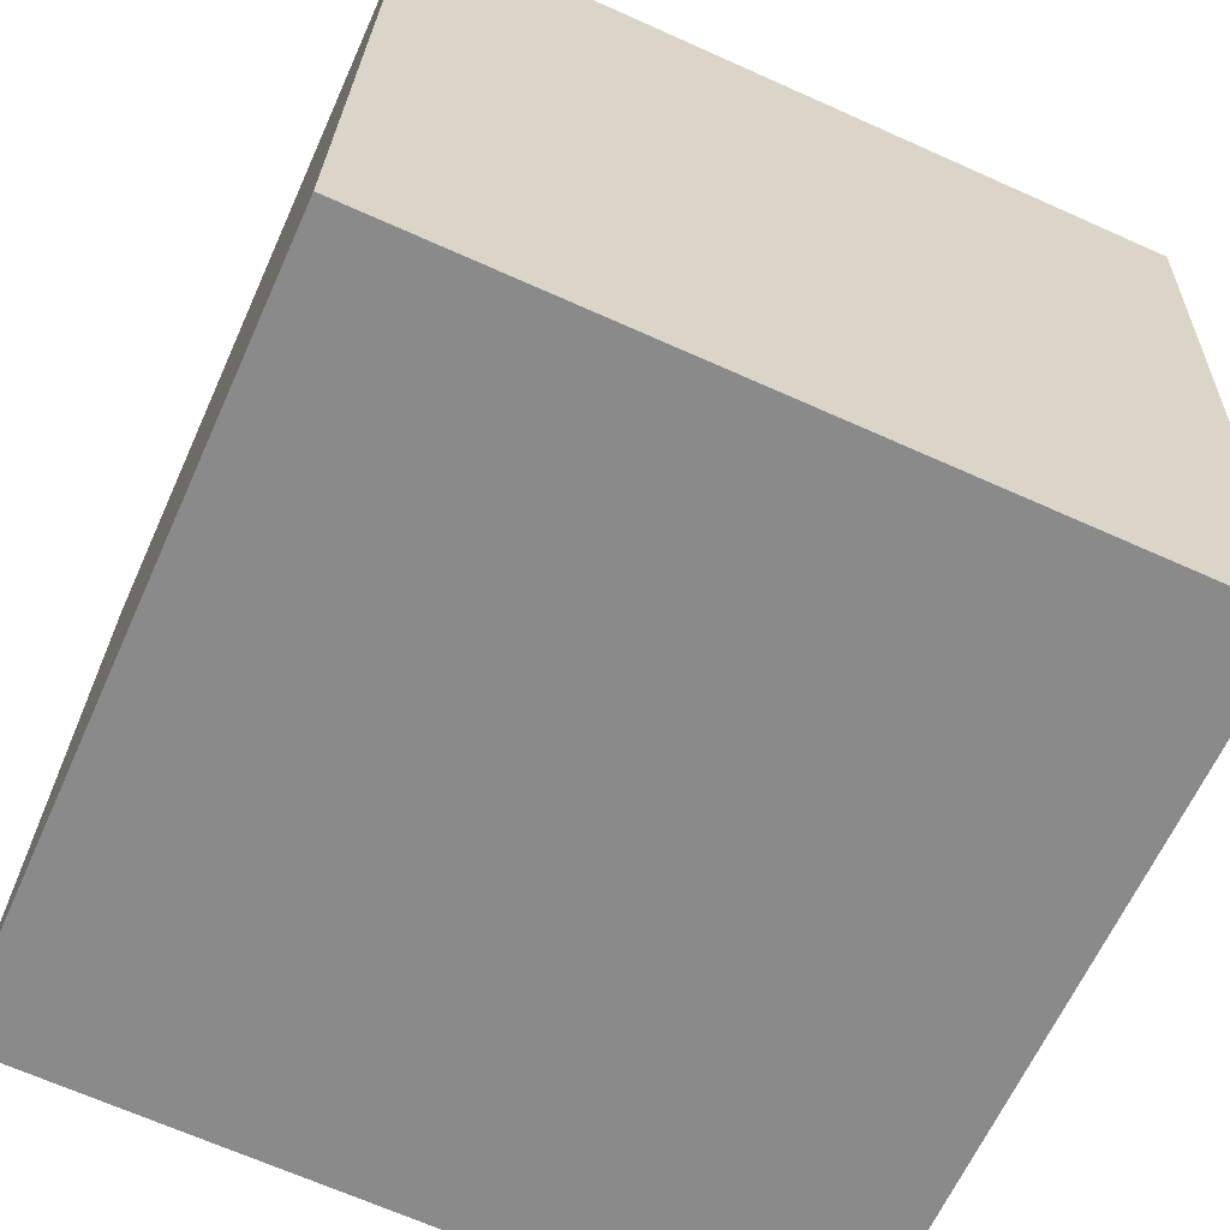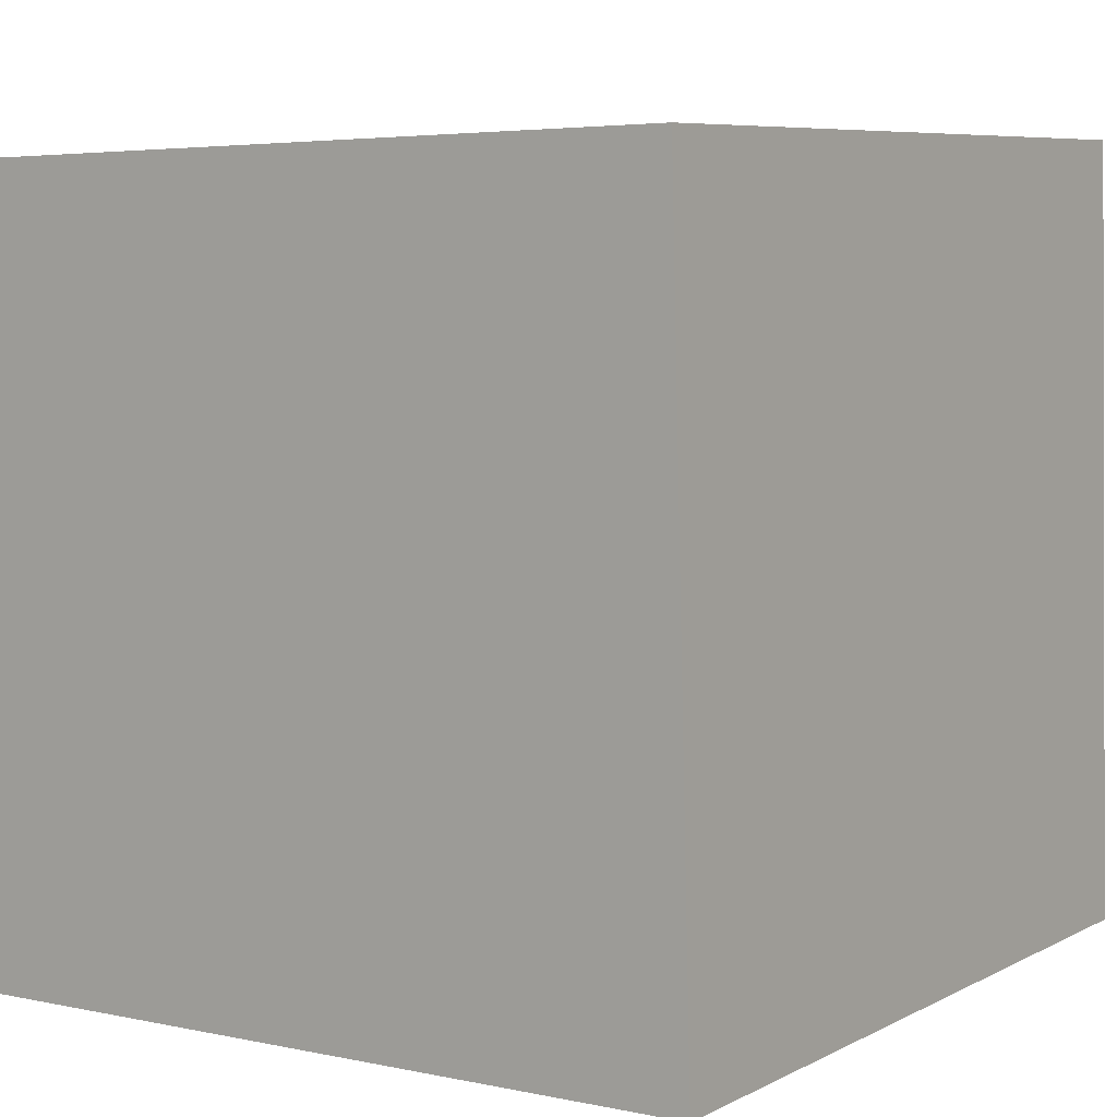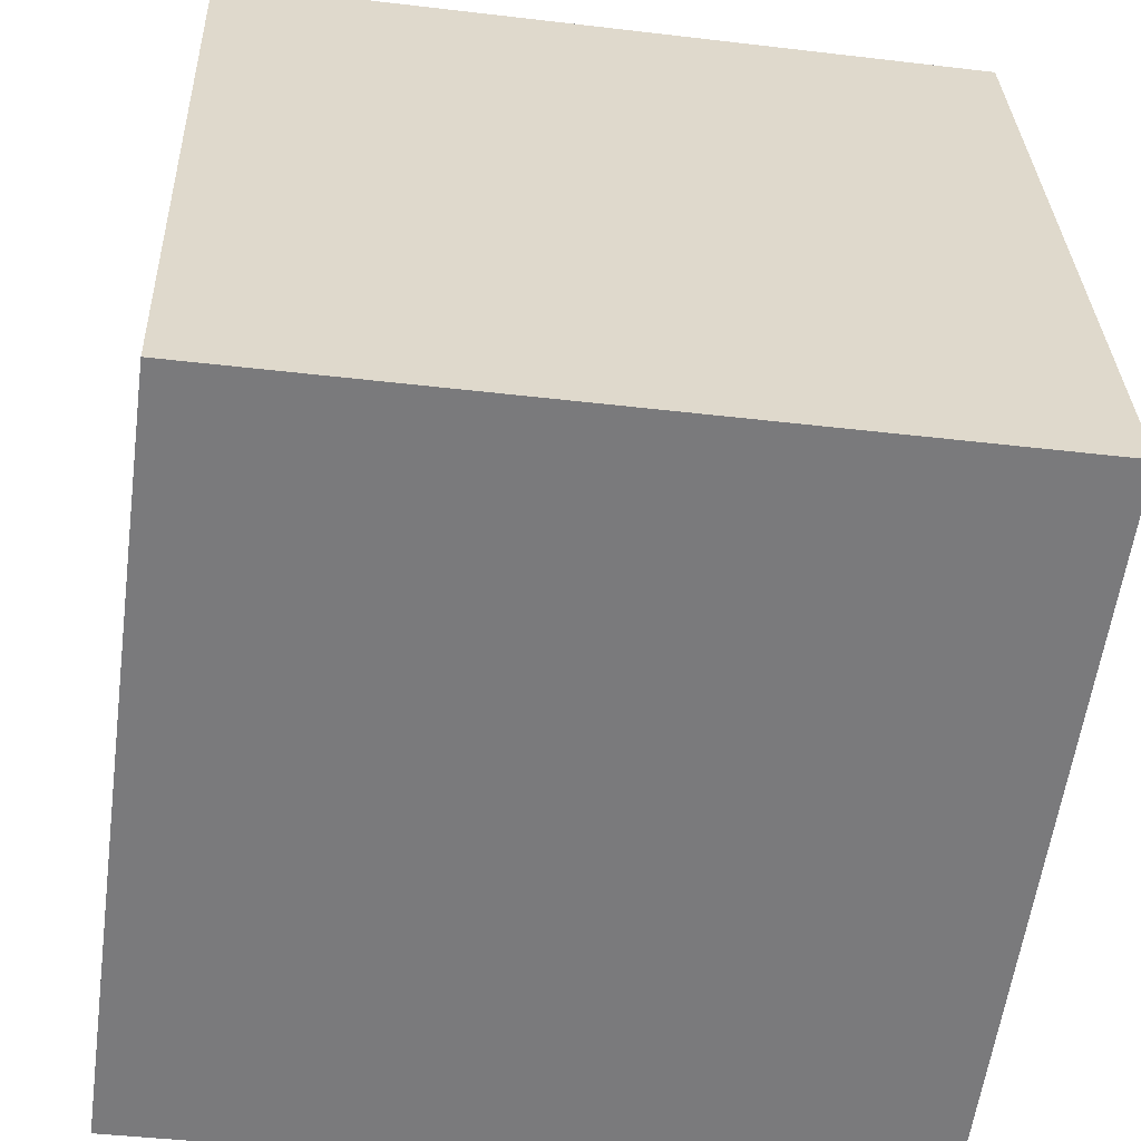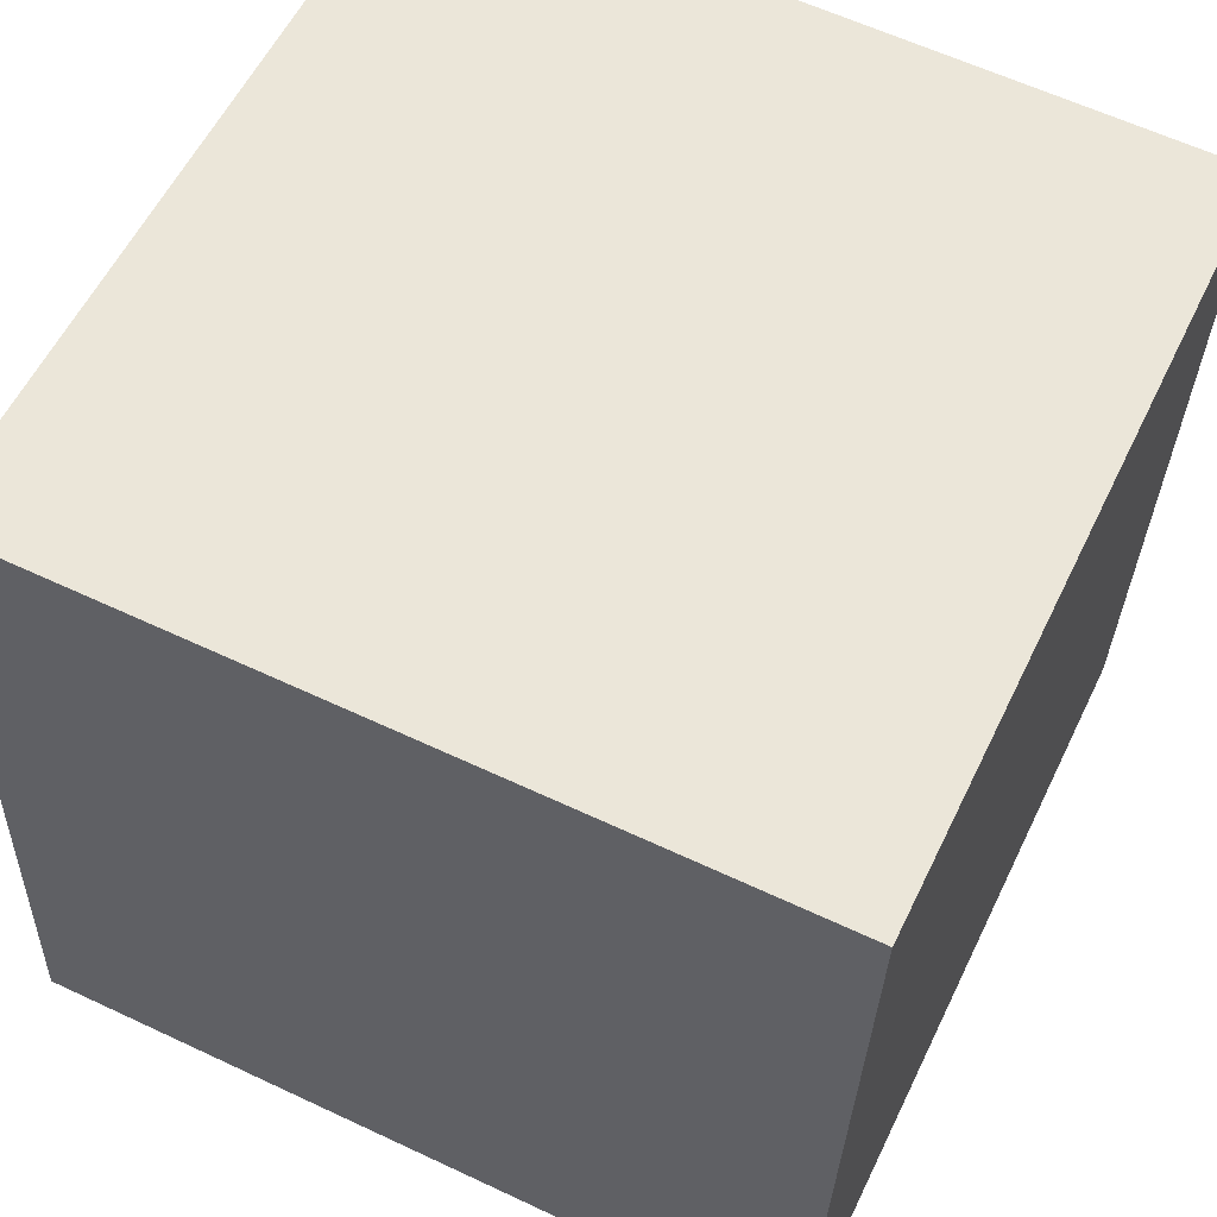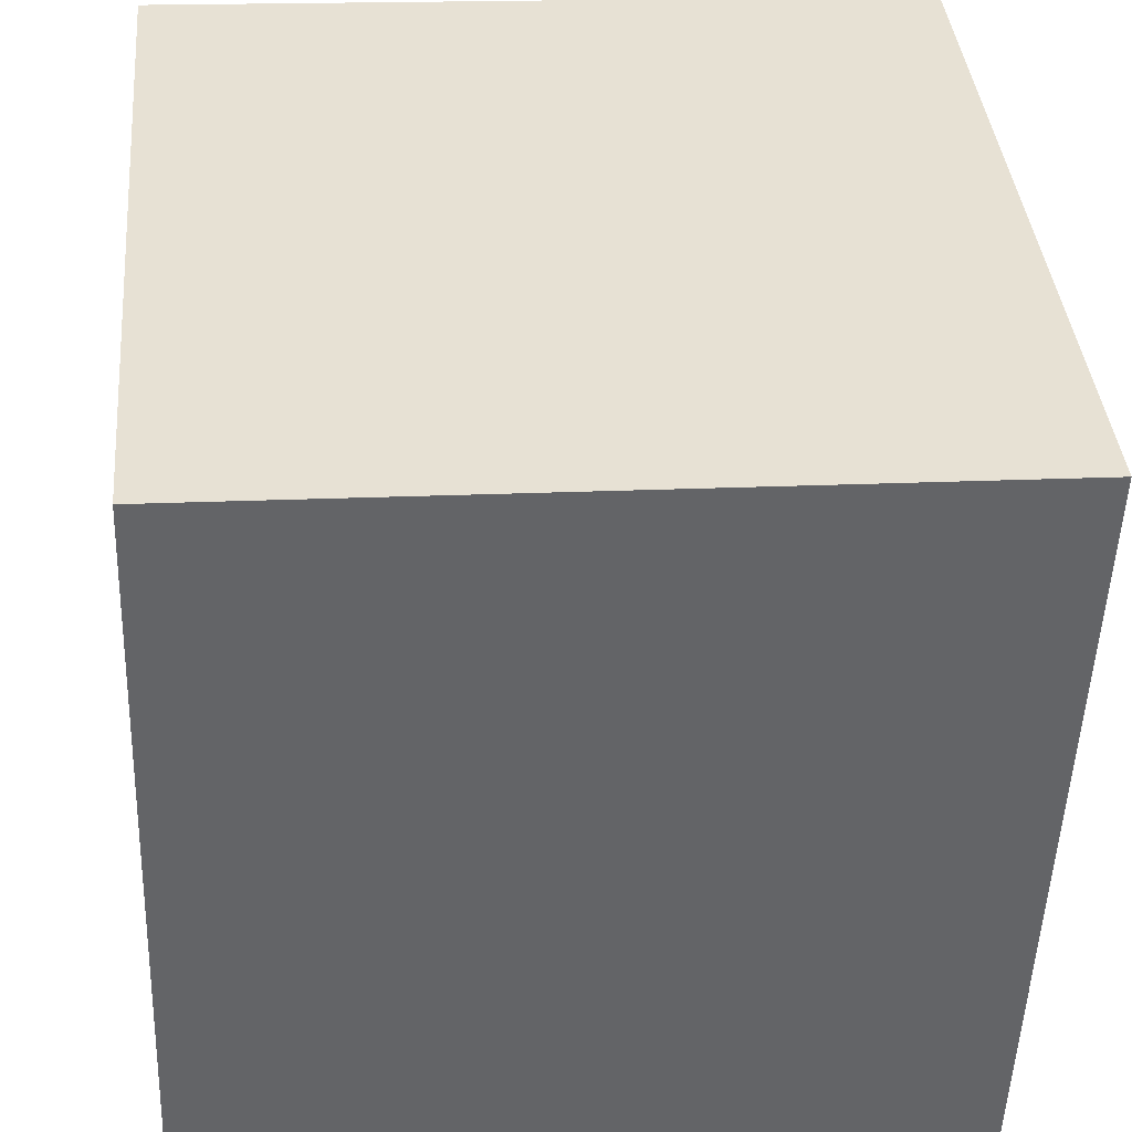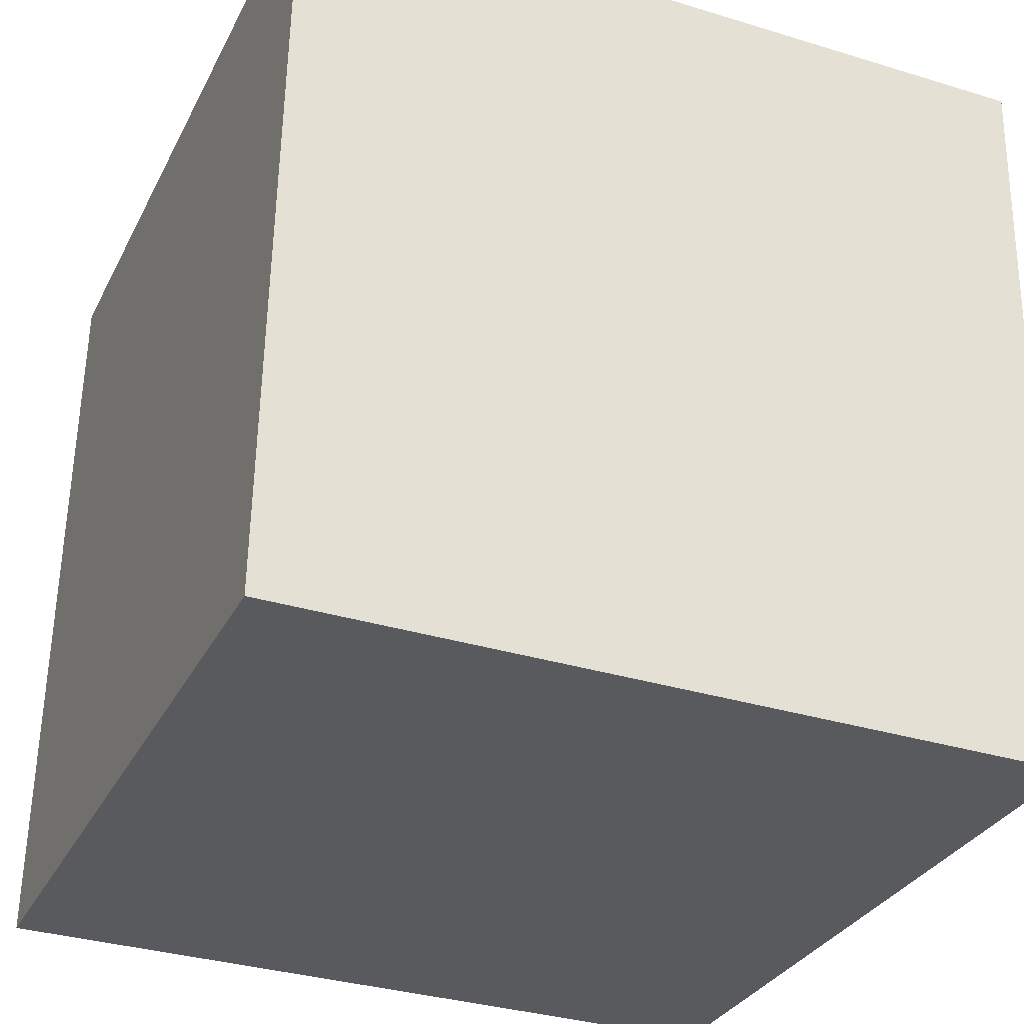
<metadata>
{"format":"obj","ext":"obj","renderer":"f3d","projection":"perspective","resolution":1024,"background":"white","views":[{"elev":-62.8,"azim":-26.1,"up":"+Y"},{"elev":4.7,"azim":-56.9,"up":"+Z"},{"elev":-58.1,"azim":-9.7,"up":"+Z"},{"elev":56.6,"azim":-156.5,"up":"+Z"},{"elev":39.0,"azim":172.8,"up":"+Z"},{"elev":-32.8,"azim":65.2,"up":"+Y"}]}
</metadata>
<code>
o Cube
v -0.9989 1.039 0.9608
v -1.069 -0.96 0.9671
v -0.9283 1.03 -1.038
v -0.9986 -0.9687 -1.032
v 0.9986 0.9687 1.032
v 0.9283 -1.03 1.038
v 1.069 0.96 -0.9671
v 0.9989 -1.039 -0.9608
f 5 3 1
f 3 8 4
f 7 6 8
f 2 8 6
f 1 4 2
f 5 2 6
f 5 7 3
f 3 7 8
f 7 5 6
f 2 4 8
f 1 3 4
f 5 1 2

</code>
